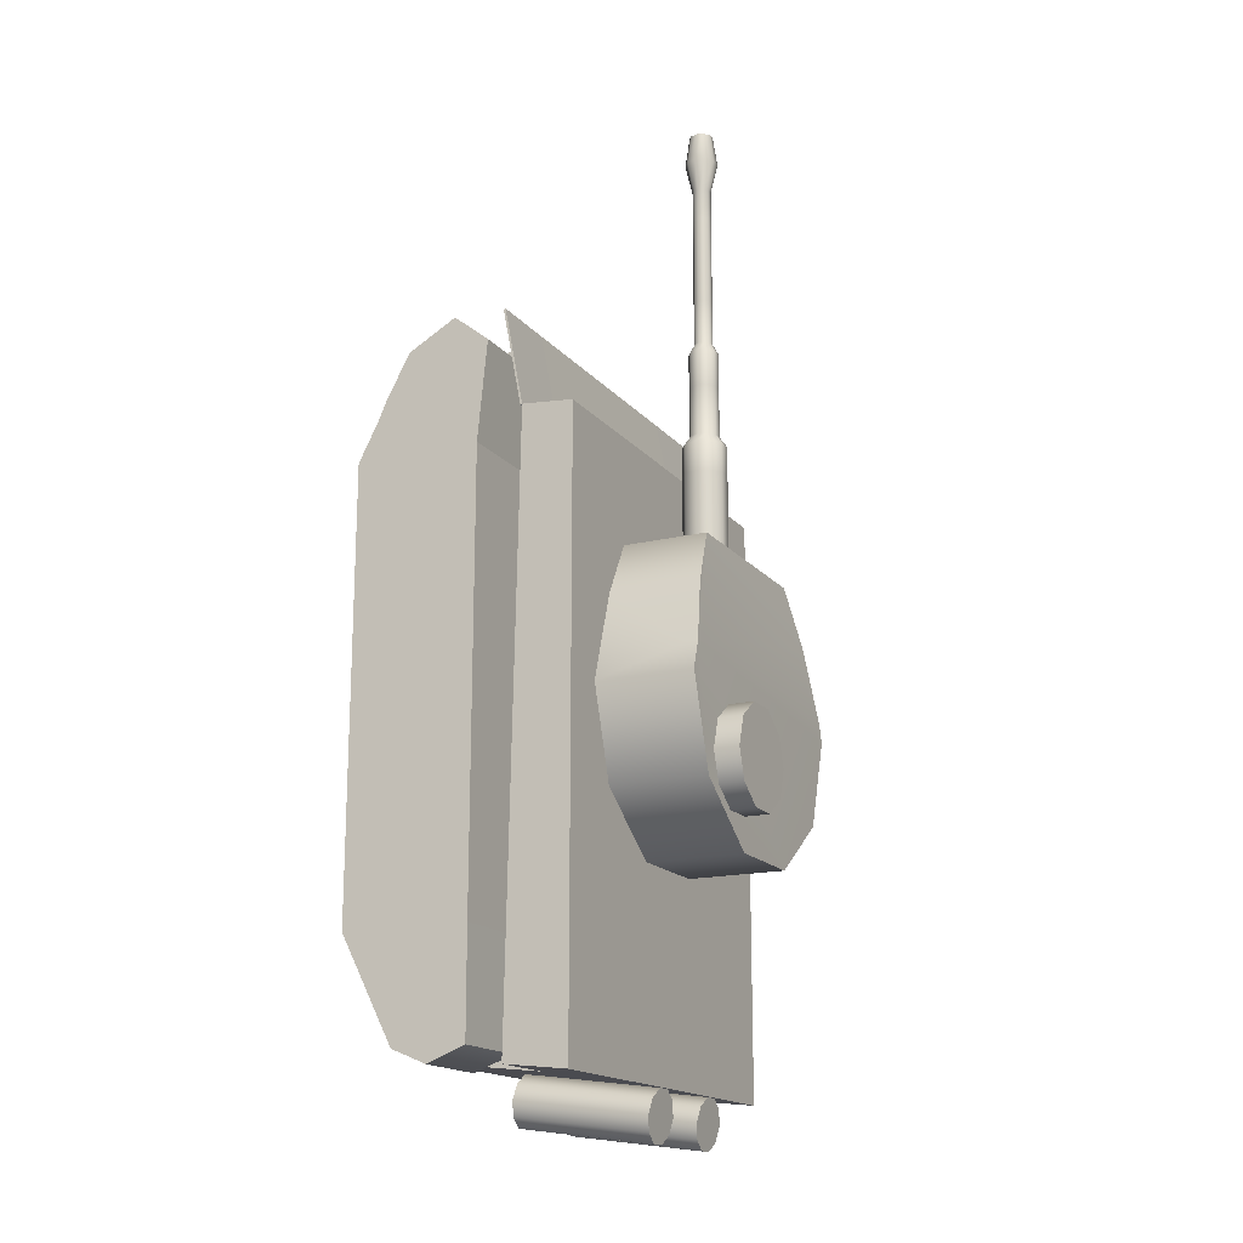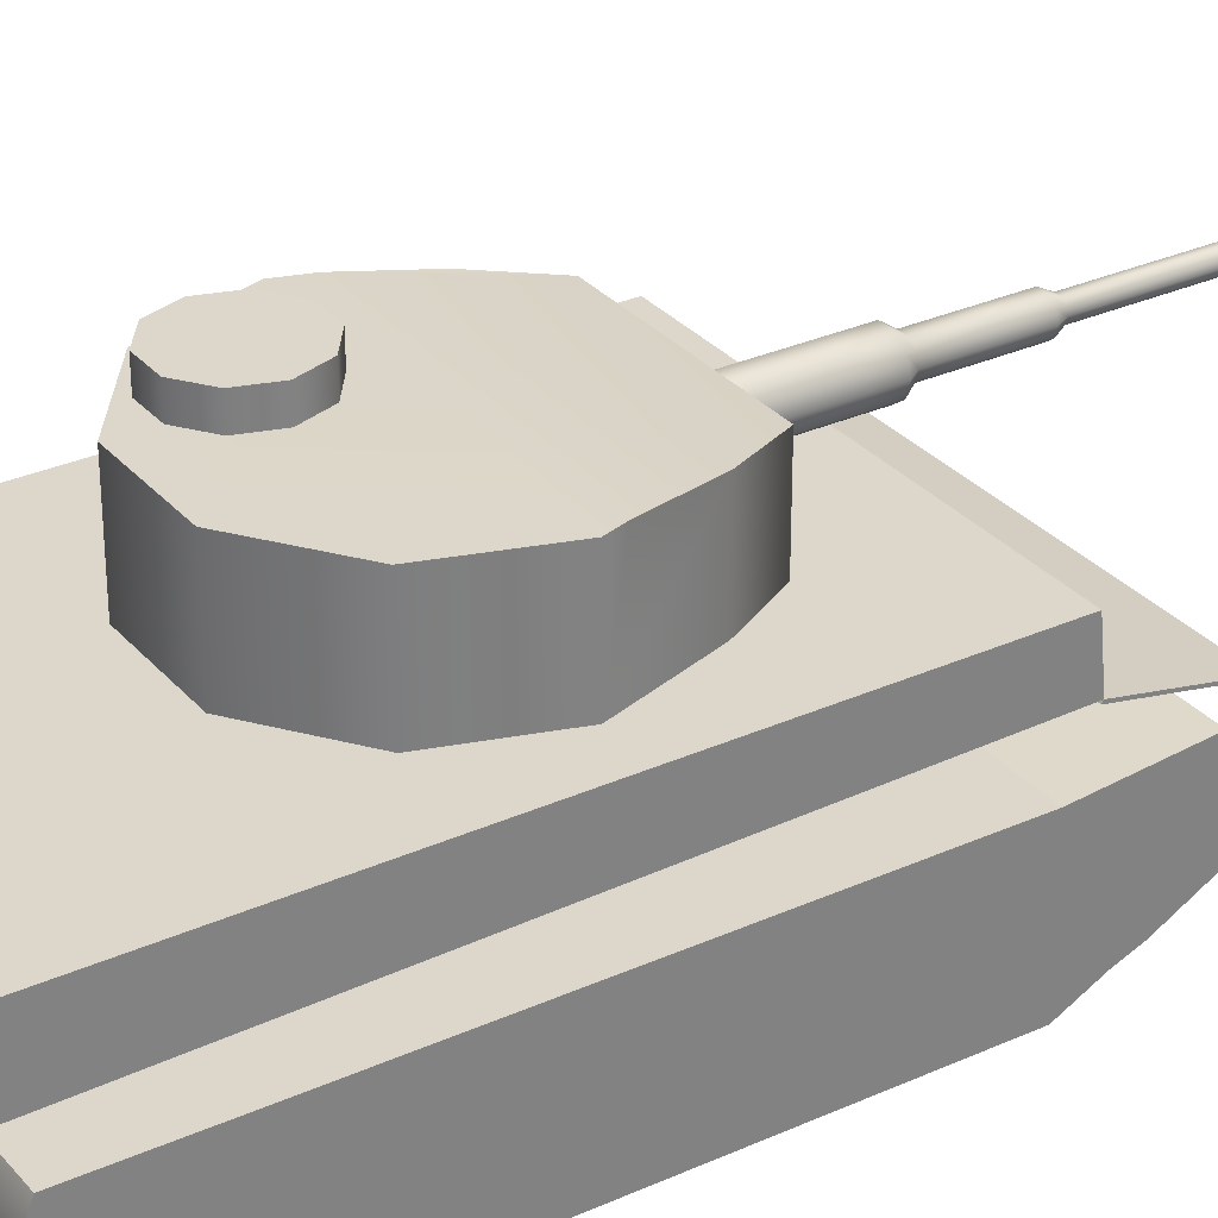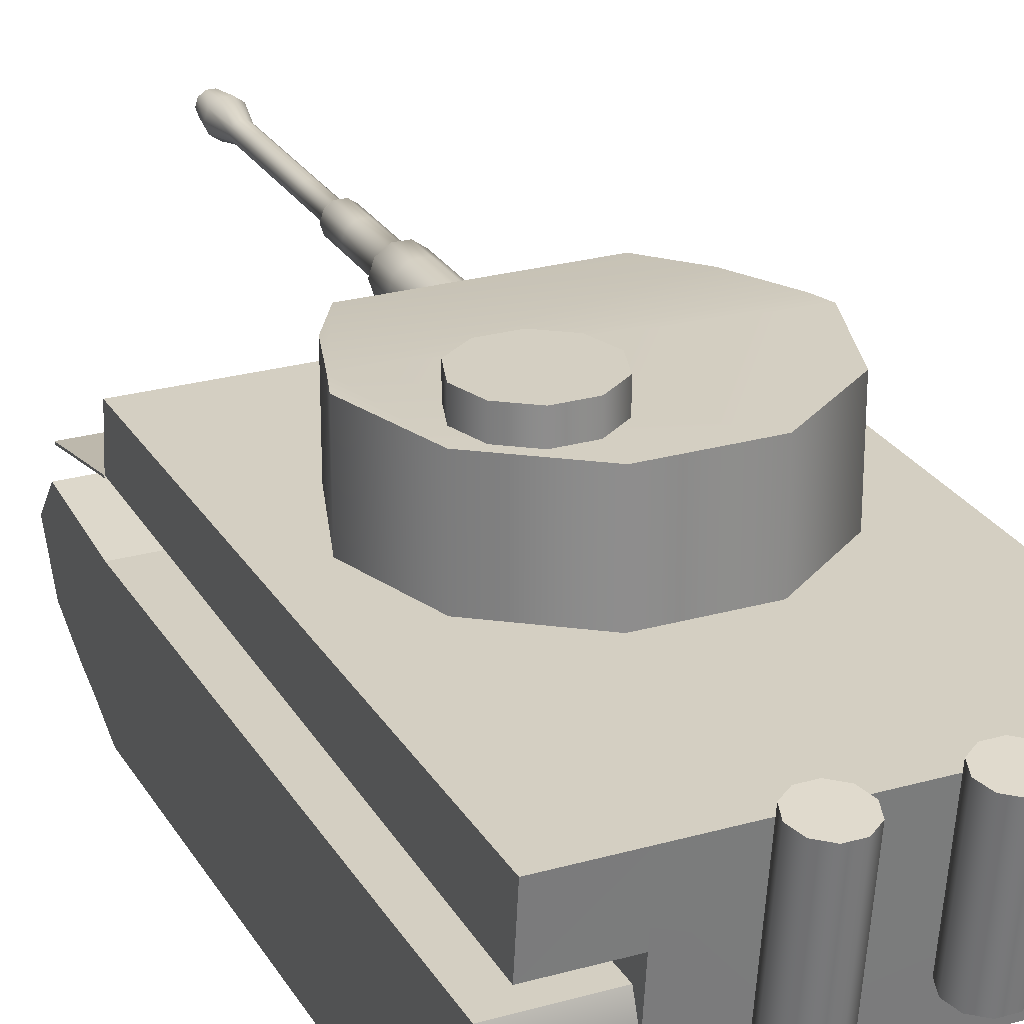
<metadata>
{"format":"obj","ext":"obj","renderer":"f3d","projection":"perspective","resolution":1024,"background":"white","views":[{"elev":-16.9,"azim":116.1,"up":"+Z"},{"elev":30.5,"azim":-123.0,"up":"+Y"},{"elev":25.7,"azim":155.7,"up":"+Y"}]}
</metadata>
<code>
v  2.136 0.9069 -5.716
v  2.136 0.9069 3.572
v  -2.532 0.9069 3.572
v  -2.532 0.9069 -5.716
v  2.136 4.006 -6.056
v  -2.532 4.006 -6.056
v  -2.532 4.006 4.848
v  2.136 4.006 4.848
v  -2.532 3.072 4.94
v  2.136 3.055 4.94
v  -2.532 2.85 -5.931
v  2.136 2.848 -5.929
v  -3.771 4.006 4.848
v  -3.771 4.006 -6.056
v  -3.771 2.85 -5.931
v  -3.771 3.072 4.94
v  -2.532 1.774 6.495
v  2.136 1.774 6.495
v  2.136 2.673 6.732
v  2.136 2.711 6.742
v  -2.532 2.685 6.731
v  -2.532 2.729 6.742
v  3.437 3.055 4.94
v  3.437 2.711 6.742
v  3.437 2.674 6.732
v  3.437 3.023 4.92
v  -2.532 3.027 4.911
v  2.136 3.023 4.92
v  3.431 4.006 4.848
v  3.431 4.006 -6.056
v  3.431 3.055 4.94
v  3.431 2.854 -5.929
v  3.431 2.851 -5.93
v  -3.771 2.685 6.731
v  -3.771 2.729 6.742
v  -3.771 3.072 4.94
v  -3.771 3.027 4.911
v  -0.6593 1.827 -6.256
v  -0.7481 1.791 -6.527
v  -0.7481 4.249 -6.85
v  -0.6593 4.285 -6.58
v  -0.9805 1.769 -6.694
v  -0.9805 4.227 -7.018
v  -1.268 1.769 -6.694
v  -1.268 4.227 -7.018
v  -1.5 1.791 -6.527
v  -1.5 4.249 -6.85
v  -1.589 1.827 -6.256
v  -1.589 4.285 -6.58
v  -1.5 1.863 -5.985
v  -1.5 4.321 -6.309
v  -1.268 1.885 -5.818
v  -1.268 4.343 -6.141
v  -0.9805 1.885 -5.818
v  -0.9805 4.343 -6.141
v  -0.7481 1.863 -5.985
v  -0.7481 4.321 -6.309
v  1.2 1.827 -6.256
v  1.111 1.791 -6.527
v  1.111 4.249 -6.85
v  1.2 4.285 -6.58
v  0.8788 1.769 -6.694
v  0.8788 4.227 -7.018
v  0.5915 1.769 -6.694
v  0.5915 4.227 -7.018
v  0.3591 1.791 -6.527
v  0.3591 4.249 -6.85
v  0.2703 1.827 -6.256
v  0.2703 4.285 -6.58
v  0.3591 1.863 -5.985
v  0.3591 4.321 -6.309
v  0.5915 1.885 -5.818
v  0.5915 4.343 -6.141
v  0.8788 1.885 -5.818
v  0.8788 4.343 -6.141
v  1.111 1.863 -5.985
v  1.111 4.321 -6.309
g Kadlub
f 1 2 3
f 3 4 1
f 5 6 7
f 7 8 5
f 8 7 9
f 9 10 8
f 1 4 11
f 1 11 6
f 6 5 12
f 1 6 12
f 13 14 15
f 15 16 13
f 17 18 19
f 17 19 20
f 21 17 20
f 22 21 20
f 3 2 18
f 18 17 3
f 23 24 25
f 25 26 23
f 10 9 22
f 22 20 10
f 27 3 17
f 17 21 27
f 2 1 12
f 28 2 12
f 10 28 12
f 5 8 29
f 29 30 5
f 8 10 31
f 31 29 8
f 10 12 32
f 32 31 10
f 30 33 32
f 5 30 32
f 12 5 32
f 11 4 3
f 11 3 27
f 11 27 9
f 7 6 14
f 14 13 7
f 6 11 15
f 15 14 6
f 11 9 16
f 16 15 11
f 9 7 13
f 13 16 9
f 32 30 29
f 29 31 32
f 18 2 28
f 28 19 18
f 10 20 24
f 24 23 10
f 20 19 25
f 25 24 20
f 19 28 26
f 26 25 19
f 28 10 23
f 23 26 28
f 34 35 36
f 36 37 34
f 9 27 37
f 37 36 9
f 27 21 34
f 34 37 27
f 21 22 35
f 35 34 21
f 22 9 36
f 36 35 22
f 38 39 40
f 40 41 38
f 39 42 43
f 43 40 39
f 42 44 45
f 45 43 42
f 44 46 47
f 47 45 44
f 46 48 49
f 49 47 46
f 48 50 51
f 51 49 48
f 50 52 53
f 53 51 50
f 52 54 55
f 55 53 52
f 54 56 57
f 57 55 54
f 56 38 41
f 41 57 56
f 54 52 50
f 50 48 46
f 46 44 42
f 42 39 38
f 46 42 38
f 50 46 38
f 54 50 38
f 56 54 38
f 40 43 45
f 45 47 49
f 49 51 53
f 53 55 57
f 49 53 57
f 45 49 57
f 40 45 57
f 41 40 57
f 58 59 60
f 60 61 58
f 59 62 63
f 63 60 59
f 62 64 65
f 65 63 62
f 64 66 67
f 67 65 64
f 66 68 69
f 69 67 66
f 68 70 71
f 71 69 68
f 70 72 73
f 73 71 70
f 72 74 75
f 75 73 72
f 74 76 77
f 77 75 74
f 76 58 61
f 61 77 76
f 74 72 70
f 70 68 66
f 66 64 62
f 62 59 58
f 66 62 58
f 70 66 58
f 74 70 58
f 76 74 58
f 60 63 65
f 65 67 69
f 69 71 73
f 73 75 77
f 69 73 77
f 65 69 77
f 60 65 77
f 61 60 77
v  2.13 0.023 4.295
v  2.13 0.023 -3.736
v  3.679 0.023 -3.736
v  3.679 0.023 4.295
v  2.13 2.34 4.295
v  3.679 2.34 4.295
v  3.679 2.34 -3.736
v  2.13 2.34 -3.736
v  3.679 2.515 6.121
v  2.13 2.515 6.121
v  2.13 1.857 6.644
v  3.679 1.865 6.644
v  3.679 1.005 -5.636
v  2.13 1.005 -5.636
v  2.13 1.625 -5.905
v  3.679 1.654 -5.905
v  2.13 2.347 -5.636
v  3.679 2.347 -5.636
v  3.679 0.3768 4.973
v  2.13 0.3768 4.973
v  3.679 0.9832 6.167
v  3.679 0.5481 5.367
v  2.13 0.5341 5.367
v  2.13 0.981 6.167
g Gasienica001
f 78 79 80
f 80 81 78
f 82 83 84
f 84 85 82
f 86 87 88
f 88 89 86
f 81 80 84
f 84 83 81
f 90 91 92
f 92 93 90
f 79 78 82
f 82 85 79
f 80 79 91
f 91 90 80
f 79 85 94
f 79 94 92
f 79 92 91
f 85 84 95
f 95 94 85
f 84 80 90
f 84 90 93
f 84 93 95
f 94 95 93
f 93 92 94
f 78 81 96
f 96 97 78
f 83 86 89
f 89 98 99
f 83 89 99
f 83 99 96
f 81 83 96
f 83 82 87
f 87 86 83
f 82 78 97
f 97 100 101
f 82 97 101
f 82 101 88
f 82 88 87
f 101 98 89
f 89 88 101
f 100 99 98
f 98 101 100
f 97 96 99
f 99 100 97
v  -4.068 0.023 4.295
v  -4.068 0.023 -3.736
v  -2.518 0.023 -3.736
v  -2.518 0.023 4.295
v  -4.068 2.34 4.295
v  -2.518 2.34 4.295
v  -2.518 2.34 -3.736
v  -4.068 2.34 -3.736
v  -2.518 2.515 6.121
v  -4.068 2.515 6.121
v  -4.068 1.857 6.644
v  -2.518 1.865 6.644
v  -2.518 1.005 -5.636
v  -4.068 1.005 -5.636
v  -4.068 1.625 -5.905
v  -2.518 1.654 -5.905
v  -4.068 2.347 -5.636
v  -2.518 2.347 -5.636
v  -2.518 0.3768 4.973
v  -4.068 0.3768 4.973
v  -2.518 0.9832 6.167
v  -2.518 0.5481 5.367
v  -4.068 0.5341 5.367
v  -4.068 0.981 6.167
g Gasienica002
f 102 103 104
f 104 105 102
f 106 107 108
f 108 109 106
f 110 111 112
f 112 113 110
f 105 104 108
f 108 107 105
f 114 115 116
f 116 117 114
f 103 102 106
f 106 109 103
f 104 103 115
f 115 114 104
f 103 109 118
f 103 118 116
f 103 116 115
f 109 108 119
f 119 118 109
f 108 104 114
f 108 114 117
f 108 117 119
f 118 119 117
f 117 116 118
f 102 105 120
f 120 121 102
f 107 110 113
f 113 122 123
f 107 113 123
f 107 123 120
f 105 107 120
f 107 106 111
f 111 110 107
f 106 102 121
f 121 124 125
f 106 121 125
f 106 125 112
f 106 112 111
f 125 122 113
f 113 112 125
f 124 123 122
f 122 125 124
f 121 120 123
f 123 124 121
v  2.594 3.996 0.2353
v  2.062 3.996 -1.404
v  2.062 5.778 -1.404
v  2.594 5.778 0.2353
v  0.6673 3.996 -2.417
v  0.6673 5.778 -2.417
v  -1.056 3.996 -2.417
v  -1.056 5.778 -2.417
v  -2.451 3.996 -1.404
v  -2.451 5.778 -1.404
v  -2.983 3.996 0.2353
v  -2.983 5.778 0.2353
v  -2.451 3.996 1.875
v  -2.451 5.662 1.875
v  -2.871 5.778 0.5822
v  -1.899 3.996 2.885
v  -1.899 5.545 2.885
v  1.51 3.996 2.885
v  1.51 5.545 2.885
v  2.062 5.662 1.875
v  2.062 3.996 1.875
v  2.432 5.584 0.7343
v  2.431 5.778 0.7372
v  1.854 5.762 -0.9227
v  1.677 5.762 -1.469
v  1.677 6.227 -1.469
v  1.854 6.227 -0.9227
v  1.212 5.762 -1.807
v  1.212 6.227 -1.807
v  0.6371 5.762 -1.807
v  0.6371 6.227 -1.807
v  0.1723 5.762 -1.469
v  0.1723 6.227 -1.469
v  -0.0052 5.762 -0.9227
v  -0.0052 6.227 -0.9227
v  0.1723 5.762 -0.3763
v  0.1723 6.227 -0.3763
v  0.6371 5.762 -0.0386
v  0.6371 6.227 -0.0386
v  1.212 5.762 -0.0386
v  1.212 6.227 -0.0386
v  1.677 5.762 -0.3763
v  1.677 6.227 -0.3763
g Wieza
f 126 127 128
f 128 129 126
f 127 130 131
f 131 128 127
f 130 132 133
f 133 131 130
f 132 134 135
f 135 133 132
f 134 136 137
f 137 135 134
f 136 138 139
f 136 139 140
f 136 140 137
f 138 141 142
f 142 139 138
f 141 143 144
f 144 142 141
f 145 144 143
f 143 146 145
f 147 126 129
f 129 148 147
f 143 141 138
f 138 136 134
f 134 132 130
f 130 127 126
f 134 130 126
f 138 134 126
f 143 138 126
f 146 143 126
f 128 131 133
f 133 135 137
f 137 140 148
f 133 137 148
f 128 133 148
f 129 128 148
f 139 142 144
f 144 145 148
f 139 144 148
f 140 139 148
f 146 126 147
f 145 146 147
f 148 145 147
f 149 150 151
f 151 152 149
f 150 153 154
f 154 151 150
f 153 155 156
f 156 154 153
f 155 157 158
f 158 156 155
f 157 159 160
f 160 158 157
f 159 161 162
f 162 160 159
f 161 163 164
f 164 162 161
f 163 165 166
f 166 164 163
f 165 167 168
f 168 166 165
f 167 149 152
f 152 168 167
f 165 163 161
f 161 159 157
f 157 155 153
f 153 150 149
f 157 153 149
f 161 157 149
f 165 161 149
f 167 165 149
f 151 154 156
f 156 158 160
f 160 162 164
f 164 166 168
f 160 164 168
f 156 160 168
f 151 156 168
f 152 151 168
v  -0.1945 4.771 2.885
v  0.1314 5.008 2.885
v  0.2083 4.771 2.885
v  -0.07 5.154 2.885
v  -0.319 5.154 2.885
v  -0.5204 5.008 2.885
v  -0.5973 4.771 2.885
v  -0.5204 4.534 2.885
v  -0.319 4.388 2.885
v  -0.07 4.388 2.885
v  0.1314 4.534 2.885
v  0.1314 5.008 3.443
v  0.2083 4.771 3.443
v  -0.07 5.154 3.443
v  -0.319 5.154 3.443
v  -0.5204 5.008 3.443
v  -0.5973 4.771 3.443
v  -0.5204 4.534 3.443
v  -0.319 4.388 3.443
v  -0.07 4.388 3.443
v  0.1314 4.534 3.443
v  0.1314 5.008 4.001
v  0.2083 4.771 4.001
v  -0.07 5.154 4.001
v  -0.319 5.154 4.001
v  -0.5204 5.008 4.001
v  -0.5973 4.771 4.001
v  -0.5204 4.534 4.001
v  -0.319 4.388 4.001
v  -0.07 4.388 4.001
v  0.1314 4.534 4.001
v  0.1314 5.008 4.559
v  0.2083 4.771 4.559
v  -0.07 5.154 4.559
v  -0.319 5.154 4.559
v  -0.5204 5.008 4.559
v  -0.5973 4.771 4.559
v  -0.5204 4.534 4.559
v  -0.319 4.388 4.559
v  -0.07 4.388 4.559
v  0.1314 4.534 4.559
v  0.1314 5.008 5.116
v  0.2083 4.771 5.116
v  -0.07 5.154 5.116
v  -0.319 5.154 5.116
v  -0.5204 5.008 5.116
v  -0.5973 4.771 5.116
v  -0.5204 4.534 5.116
v  -0.319 4.388 5.116
v  -0.07 4.388 5.116
v  0.1314 4.534 5.116
v  0.0233 4.929 5.307
v  0.0747 4.771 5.307
v  -0.1113 5.027 5.307
v  -0.2777 5.027 5.307
v  -0.4123 4.929 5.307
v  -0.4637 4.771 5.307
v  -0.4123 4.613 5.307
v  -0.2777 4.515 5.307
v  -0.1113 4.515 5.307
v  0.0233 4.613 5.307
v  0.0233 4.929 6.232
v  0.0747 4.771 6.232
v  -0.1113 5.027 6.232
v  -0.2777 5.027 6.232
v  -0.4123 4.929 6.232
v  -0.4637 4.771 6.232
v  -0.4123 4.613 6.232
v  -0.2777 4.515 6.232
v  -0.1113 4.515 6.232
v  0.0233 4.613 6.232
v  0.0233 4.929 6.91
v  0.0747 4.771 6.91
v  -0.1113 5.027 6.91
v  -0.2777 5.027 6.91
v  -0.4123 4.929 6.91
v  -0.4637 4.771 6.91
v  -0.4123 4.613 6.91
v  -0.2777 4.515 6.91
v  -0.1113 4.515 6.91
v  0.0233 4.613 6.91
v  -0.0578 4.87 7.098
v  -0.0255 4.771 7.098
v  -0.1423 4.932 7.098
v  -0.2467 4.932 7.098
v  -0.3312 4.87 7.098
v  -0.3635 4.771 7.098
v  -0.3312 4.671 7.098
v  -0.2467 4.61 7.098
v  -0.1423 4.61 7.098
v  -0.0578 4.671 7.098
v  -0.0578 4.87 7.905
v  -0.0255 4.771 7.905
v  -0.1423 4.932 7.905
v  -0.2467 4.932 7.905
v  -0.3312 4.87 7.905
v  -0.3635 4.771 7.905
v  -0.3312 4.671 7.905
v  -0.2467 4.61 7.905
v  -0.1423 4.61 7.905
v  -0.0578 4.671 7.905
v  -0.0578 4.87 8.463
v  -0.0255 4.771 8.463
v  -0.1423 4.932 8.463
v  -0.2467 4.932 8.463
v  -0.3312 4.87 8.463
v  -0.3635 4.771 8.463
v  -0.3312 4.671 8.463
v  -0.2467 4.61 8.463
v  -0.1423 4.61 8.463
v  -0.0578 4.671 8.463
v  -0.0578 4.87 9.021
v  -0.0255 4.771 9.021
v  -0.1423 4.932 9.021
v  -0.2467 4.932 9.021
v  -0.3312 4.87 9.021
v  -0.3635 4.771 9.021
v  -0.3312 4.671 9.021
v  -0.2467 4.61 9.021
v  -0.1423 4.61 9.021
v  -0.0578 4.671 9.021
v  -0.0578 4.87 9.579
v  -0.0255 4.771 9.579
v  -0.1423 4.932 9.579
v  -0.2467 4.932 9.579
v  -0.3312 4.87 9.579
v  -0.3635 4.771 9.579
v  -0.3312 4.671 9.579
v  -0.2467 4.61 9.579
v  -0.1423 4.61 9.579
v  -0.0578 4.671 9.579
v  -0.0578 4.87 10.14
v  -0.0255 4.771 10.14
v  -0.1423 4.932 10.14
v  -0.2467 4.932 10.14
v  -0.3312 4.87 10.14
v  -0.3635 4.771 10.14
v  -0.3312 4.671 10.14
v  -0.2467 4.61 10.14
v  -0.1423 4.61 10.14
v  -0.0578 4.671 10.14
v  0.0472 4.946 10.69
v  0.1043 4.771 10.69
v  -0.1022 5.055 10.69
v  -0.2868 5.055 10.69
v  -0.4362 4.946 10.69
v  -0.4932 4.771 10.69
v  -0.4362 4.595 10.69
v  -0.2868 4.487 10.69
v  -0.1022 4.487 10.69
v  0.0472 4.595 10.69
v  -0.0204 4.897 11.25
v  0.0207 4.771 11.25
v  -0.128 4.976 11.25
v  -0.261 4.976 11.25
v  -0.3686 4.897 11.25
v  -0.4097 4.771 11.25
v  -0.3686 4.644 11.25
v  -0.261 4.566 11.25
v  -0.128 4.566 11.25
v  -0.0204 4.644 11.25
v  -0.1945 4.771 11.25
g Lufa
f 169 170 171
f 169 172 170
f 169 173 172
f 169 174 173
f 169 175 174
f 169 176 175
f 169 177 176
f 169 178 177
f 169 179 178
f 169 171 179
f 171 180 181
f 171 170 180
f 170 182 180
f 170 172 182
f 172 183 182
f 172 173 183
f 173 184 183
f 173 174 184
f 174 185 184
f 174 175 185
f 175 186 185
f 175 176 186
f 176 187 186
f 176 177 187
f 177 188 187
f 177 178 188
f 178 189 188
f 178 179 189
f 179 181 189
f 179 171 181
f 181 190 191
f 181 180 190
f 180 192 190
f 180 182 192
f 182 193 192
f 182 183 193
f 183 194 193
f 183 184 194
f 184 195 194
f 184 185 195
f 185 196 195
f 185 186 196
f 186 197 196
f 186 187 197
f 187 198 197
f 187 188 198
f 188 199 198
f 188 189 199
f 189 191 199
f 189 181 191
f 191 200 201
f 191 190 200
f 190 202 200
f 190 192 202
f 192 203 202
f 192 193 203
f 193 204 203
f 193 194 204
f 194 205 204
f 194 195 205
f 195 206 205
f 195 196 206
f 196 207 206
f 196 197 207
f 197 208 207
f 197 198 208
f 198 209 208
f 198 199 209
f 199 201 209
f 199 191 201
f 201 210 211
f 201 200 210
f 200 212 210
f 200 202 212
f 202 213 212
f 202 203 213
f 203 214 213
f 203 204 214
f 204 215 214
f 204 205 215
f 205 216 215
f 205 206 216
f 206 217 216
f 206 207 217
f 207 218 217
f 207 208 218
f 208 219 218
f 208 209 219
f 209 211 219
f 209 201 211
f 211 220 221
f 211 210 220
f 210 222 220
f 210 212 222
f 212 223 222
f 212 213 223
f 213 224 223
f 213 214 224
f 214 225 224
f 214 215 225
f 215 226 225
f 215 216 226
f 216 227 226
f 216 217 227
f 217 228 227
f 217 218 228
f 218 229 228
f 218 219 229
f 219 221 229
f 219 211 221
f 221 230 231
f 221 220 230
f 220 232 230
f 220 222 232
f 222 233 232
f 222 223 233
f 223 234 233
f 223 224 234
f 224 235 234
f 224 225 235
f 225 236 235
f 225 226 236
f 226 237 236
f 226 227 237
f 227 238 237
f 227 228 238
f 228 239 238
f 228 229 239
f 229 231 239
f 229 221 231
f 231 240 241
f 231 230 240
f 230 242 240
f 230 232 242
f 232 243 242
f 232 233 243
f 233 244 243
f 233 234 244
f 234 245 244
f 234 235 245
f 235 246 245
f 235 236 246
f 236 247 246
f 236 237 247
f 237 248 247
f 237 238 248
f 238 249 248
f 238 239 249
f 239 241 249
f 239 231 241
f 241 250 251
f 241 240 250
f 240 252 250
f 240 242 252
f 242 253 252
f 242 243 253
f 243 254 253
f 243 244 254
f 244 255 254
f 244 245 255
f 245 256 255
f 245 246 256
f 246 257 256
f 246 247 257
f 247 258 257
f 247 248 258
f 248 259 258
f 248 249 259
f 249 251 259
f 249 241 251
f 251 260 261
f 251 250 260
f 250 262 260
f 250 252 262
f 252 263 262
f 252 253 263
f 253 264 263
f 253 254 264
f 254 265 264
f 254 255 265
f 255 266 265
f 255 256 266
f 256 267 266
f 256 257 267
f 257 268 267
f 257 258 268
f 258 269 268
f 258 259 269
f 259 261 269
f 259 251 261
f 261 270 271
f 261 260 270
f 260 272 270
f 260 262 272
f 262 273 272
f 262 263 273
f 263 274 273
f 263 264 274
f 264 275 274
f 264 265 275
f 265 276 275
f 265 266 276
f 266 277 276
f 266 267 277
f 267 278 277
f 267 268 278
f 268 279 278
f 268 269 279
f 269 271 279
f 269 261 271
f 271 280 281
f 271 270 280
f 270 282 280
f 270 272 282
f 272 283 282
f 272 273 283
f 273 284 283
f 273 274 284
f 274 285 284
f 274 275 285
f 275 286 285
f 275 276 286
f 276 287 286
f 276 277 287
f 277 288 287
f 277 278 288
f 278 289 288
f 278 279 289
f 279 281 289
f 279 271 281
f 281 290 291
f 281 280 290
f 280 292 290
f 280 282 292
f 282 293 292
f 282 283 293
f 283 294 293
f 283 284 294
f 284 295 294
f 284 285 295
f 285 296 295
f 285 286 296
f 286 297 296
f 286 287 297
f 287 298 297
f 287 288 298
f 288 299 298
f 288 289 299
f 289 291 299
f 289 281 291
f 291 300 301
f 291 290 300
f 290 302 300
f 290 292 302
f 292 303 302
f 292 293 303
f 293 304 303
f 293 294 304
f 294 305 304
f 294 295 305
f 295 306 305
f 295 296 306
f 296 307 306
f 296 297 307
f 297 308 307
f 297 298 308
f 298 309 308
f 298 299 309
f 299 301 309
f 299 291 301
f 301 310 311
f 301 300 310
f 300 312 310
f 300 302 312
f 302 313 312
f 302 303 313
f 303 314 313
f 303 304 314
f 304 315 314
f 304 305 315
f 305 316 315
f 305 306 316
f 306 317 316
f 306 307 317
f 307 318 317
f 307 308 318
f 308 319 318
f 308 309 319
f 309 311 319
f 309 301 311
f 311 320 321
f 311 310 320
f 310 322 320
f 310 312 322
f 312 323 322
f 312 313 323
f 313 324 323
f 313 314 324
f 314 325 324
f 314 315 325
f 315 326 325
f 315 316 326
f 316 327 326
f 316 317 327
f 317 328 327
f 317 318 328
f 318 329 328
f 318 319 329
f 319 321 329
f 319 311 321
f 330 321 320
f 330 320 322
f 330 322 323
f 330 323 324
f 330 324 325
f 330 325 326
f 330 326 327
f 330 327 328
f 330 328 329
f 330 329 321

</code>
